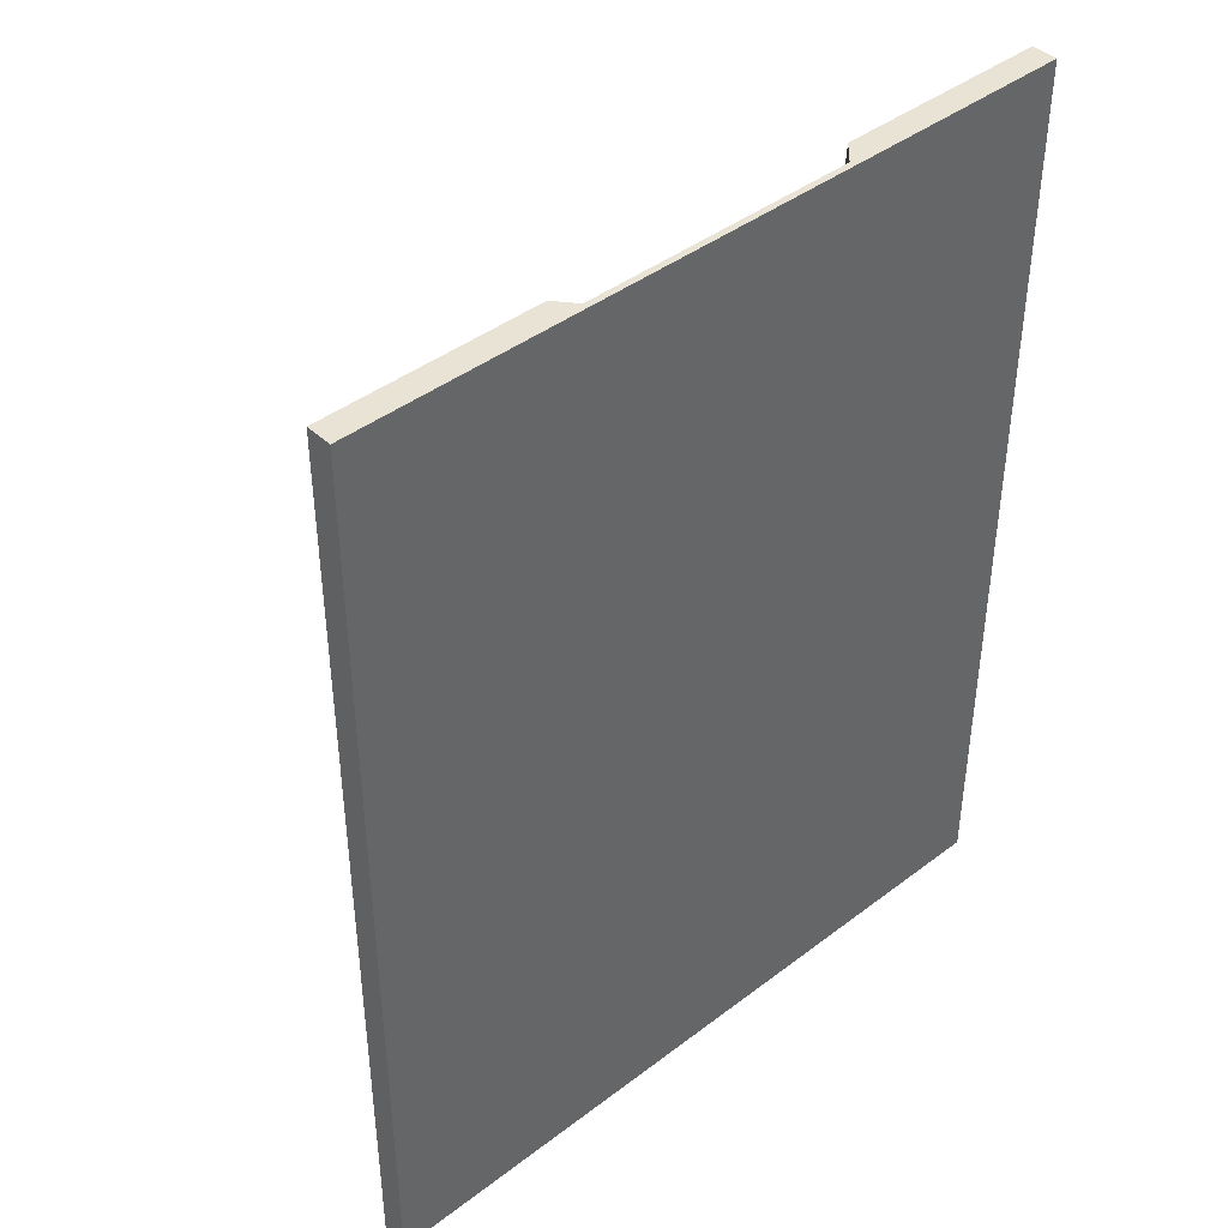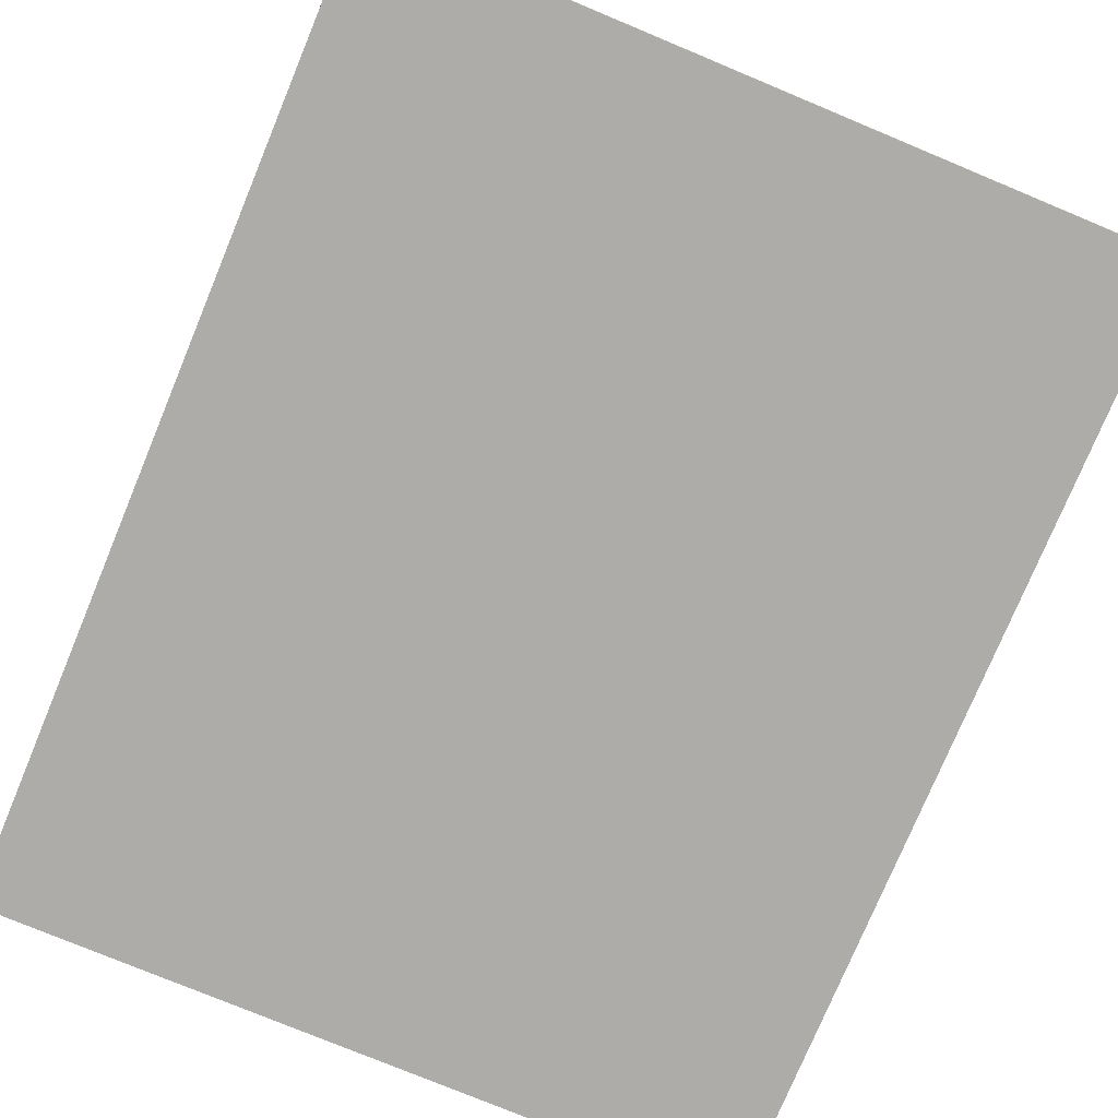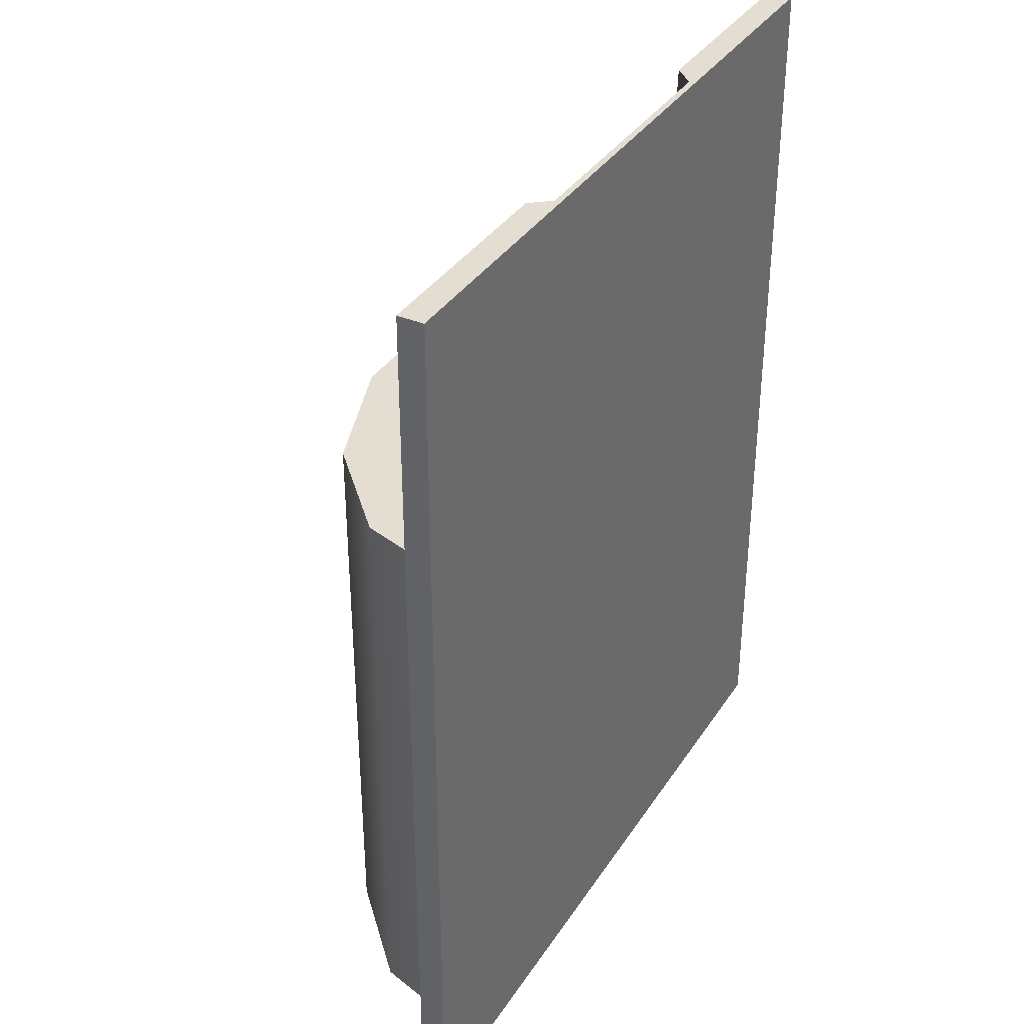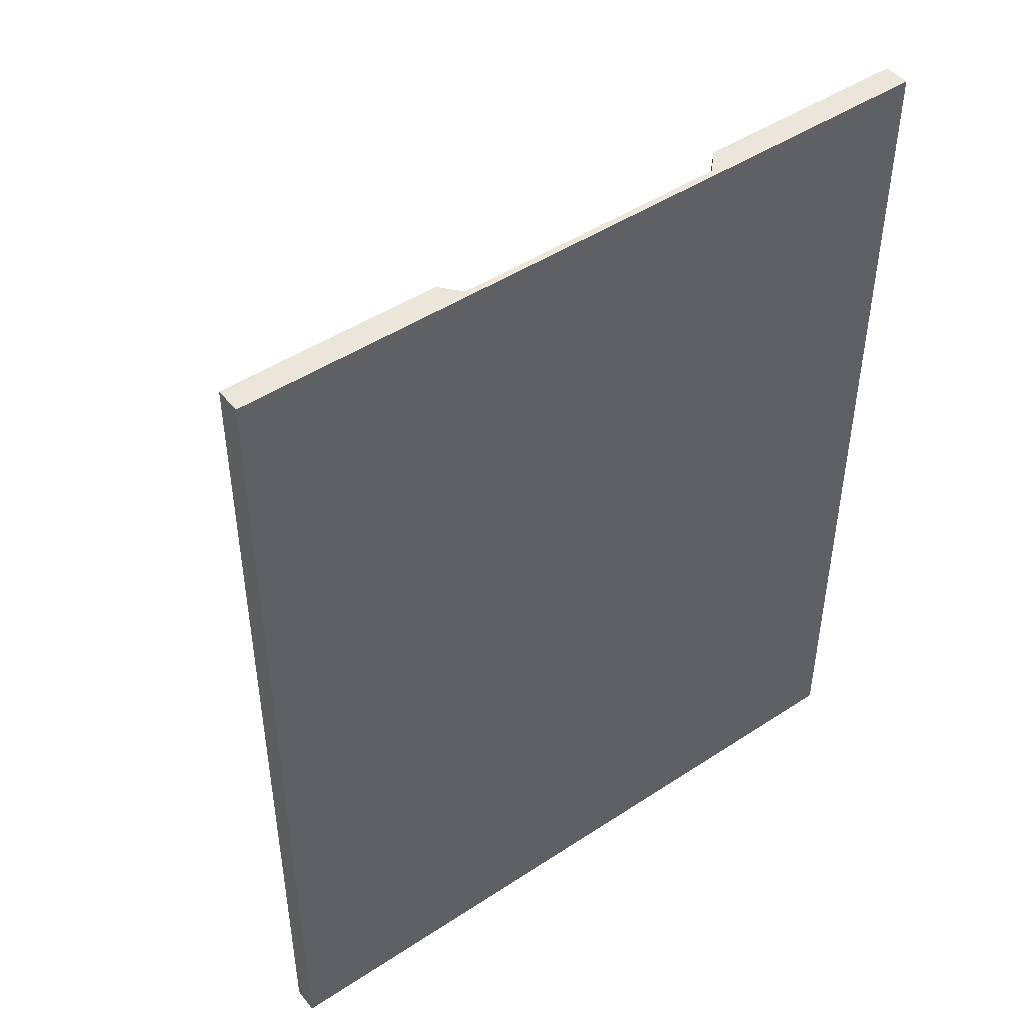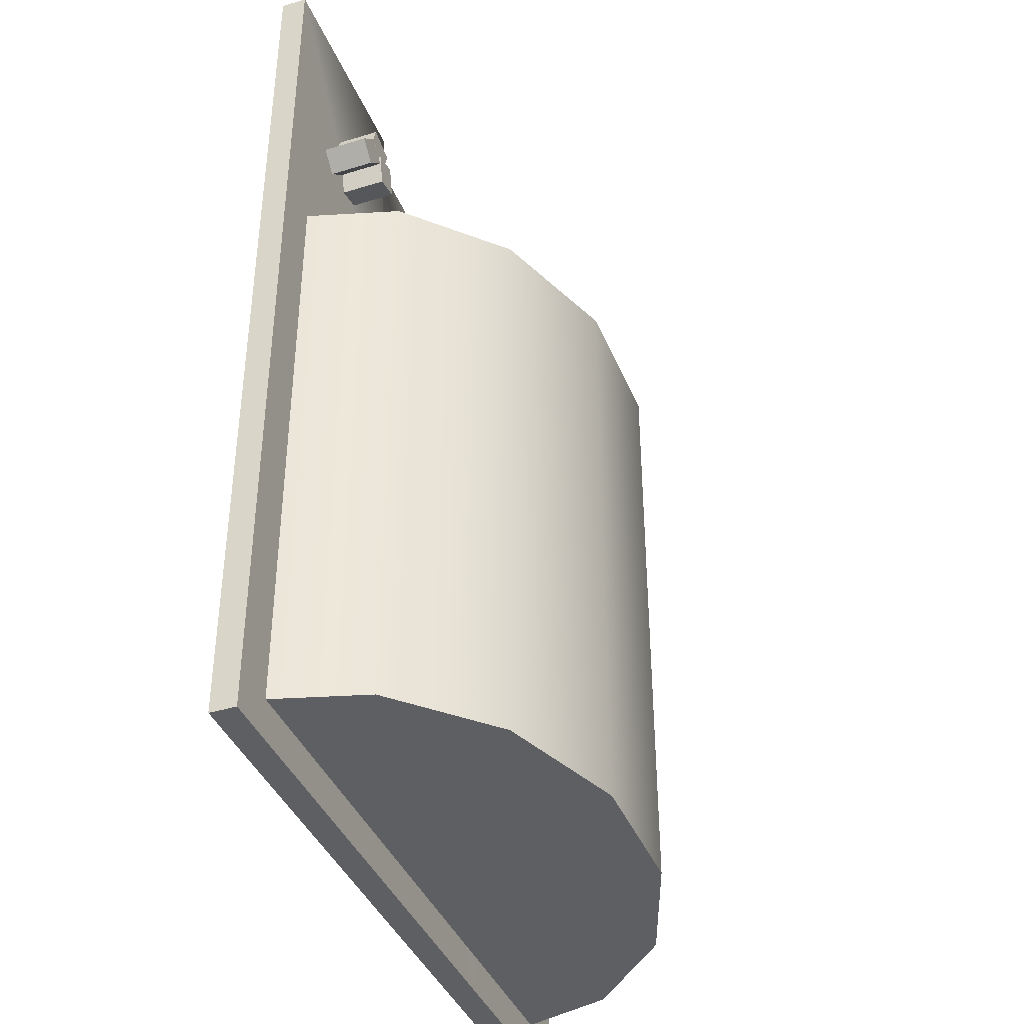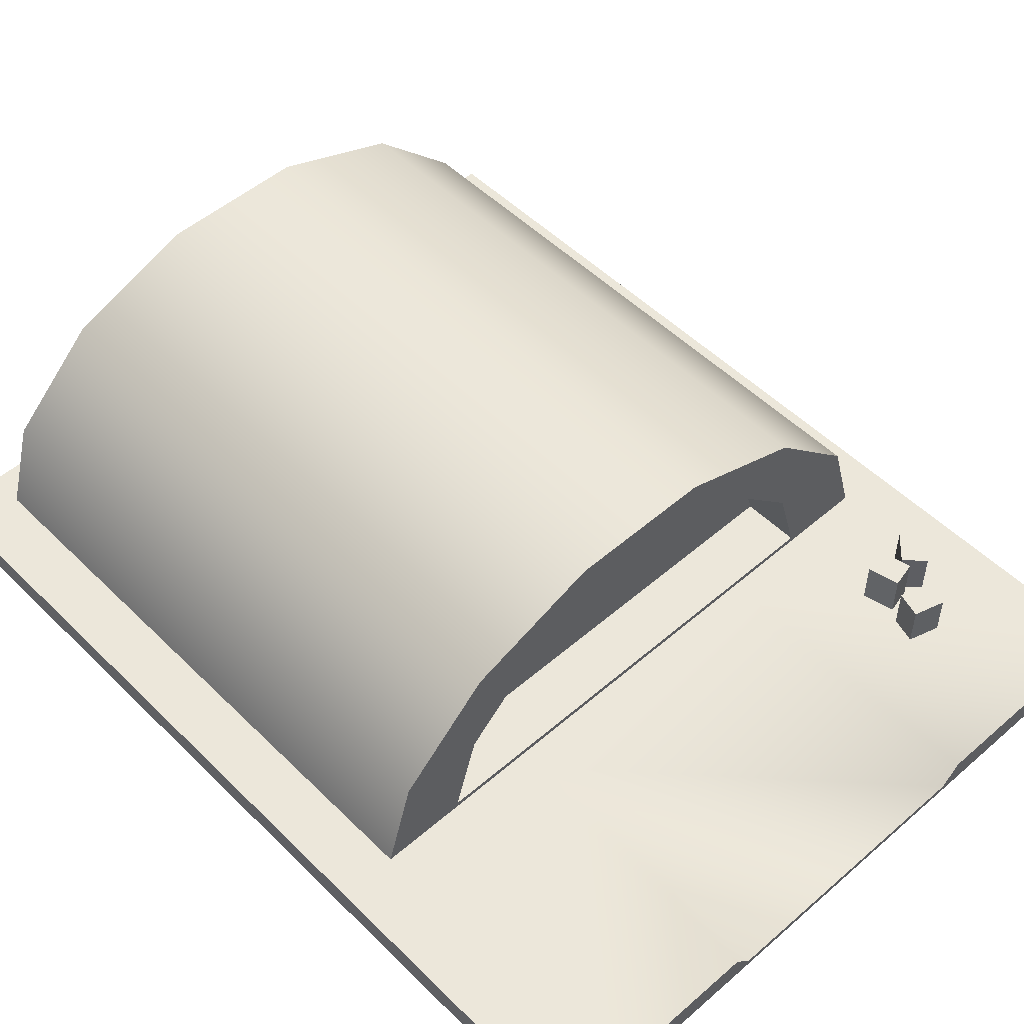
<metadata>
{"format":"obj","ext":"obj","renderer":"f3d","projection":"perspective","resolution":1024,"background":"white","views":[{"elev":42.3,"azim":-42.3,"up":"+Z"},{"elev":-76.8,"azim":157.4,"up":"+Y"},{"elev":36.0,"azim":-61.1,"up":"+Z"},{"elev":46.9,"azim":-36.7,"up":"+Z"},{"elev":-39.7,"azim":110.9,"up":"+Z"},{"elev":51.3,"azim":-43.2,"up":"+Y"}]}
</metadata>
<code>
v  16.35 0.3244 55.83
v  16.35 0.3244 23.39
v  18.6 0.3244 23.39
v  18.6 0.3244 55.83
v  16.35 3.462 -55.83
v  16.35 3.462 23.39
v  18.6 3.462 23.39
v  18.6 3.462 -55.83
v  44.54 0.3244 23.39
v  44.54 3.462 23.39
v  44.54 3.462 55.83
v  44.54 0.3244 55.83
v  16.35 0.3244 -55.83
v  18.6 0.3244 -55.83
v  -44.54 0.3244 23.39
v  -44.54 3.462 23.39
v  -44.54 3.462 -55.83
v  -44.54 0.3244 -55.83
v  -16.62 0.3244 55.83
v  -16.62 1.067 55.83
v  -18.6 3.462 55.83
v  -18.6 0.3244 55.83
v  -44.54 0.3244 55.83
v  -18.6 0.3244 23.39
v  44.54 0.3244 -55.83
v  -18.6 3.462 23.39
v  -18.6 3.462 -55.83
v  18.6 3.462 55.83
v  -18.6 0.3244 -55.83
v  44.54 3.462 -55.83
v  -44.54 3.462 55.83
v  -16.62 0.3244 -55.83
v  -16.62 0.3244 23.39
v  -16.62 3.462 23.39
v  -16.62 3.462 -55.83
v  16.35 1.067 55.83
v  39.51 1.305 -51.28
v  35.65 14.24 -51.28
v  35.65 14.24 20.25
v  39.51 1.305 20.25
v  24.84 24.61 -51.28
v  24.84 24.61 20.25
v  9.214 30.37 -51.28
v  9.214 30.37 20.25
v  -8.129 30.37 -51.28
v  -8.129 30.37 20.25
v  -23.75 24.61 -51.28
v  -23.75 24.61 20.25
v  -34.57 14.24 -51.28
v  -34.57 14.24 20.25
v  -38.43 1.305 -51.28
v  -38.43 1.305 20.25
v  25.86 13.44 20.25
v  28.64 4.117 20.25
v  18.06 20.92 20.25
v  6.794 25.07 20.25
v  -5.709 25.07 20.25
v  -16.97 20.92 20.25
v  -24.77 13.44 20.25
v  -27.55 4.117 20.25
v  25.86 13.44 13.31
v  28.64 4.117 13.31
v  18.06 20.92 13.31
v  6.794 25.07 13.31
v  -5.709 25.07 13.31
v  -16.97 20.92 13.31
v  -24.77 13.44 13.31
v  -27.55 4.117 13.31
v  31.43 4.391 31.8
v  32.32 4.391 35.57
v  29.25 4.391 36.29
v  28.37 4.391 32.51
v  31.43 9.707 31.8
v  28.37 9.707 32.51
v  29.25 9.707 36.29
v  32.32 9.707 35.57
v  37.22 4.391 33.78
v  34.48 4.391 36.53
v  32.26 4.391 34.3
v  35 4.391 31.56
v  37.22 9.707 33.78
v  35 9.707 31.56
v  32.26 9.707 34.3
v  34.48 9.707 36.53
v  28.91 3.286 37.31
v  32.64 3.286 38.38
v  31.77 3.286 41.41
v  28.05 3.286 40.34
v  28.91 8.602 37.31
v  28.05 8.602 40.34
v  31.77 8.602 41.41
v  32.64 8.602 38.38
g Resource_Building_PH
f 1 2 3 4
f 5 6 7 8
f 9 10 11 12
f 13 5 8 14
f 15 16 17 18
f 19 20 21 22
f 23 15 24 22
f 25 9 3 14
f 17 16 26 27
f 11 10 7 28
f 18 17 27 29
f 30 25 14 8
f 12 11 28 4
f 31 23 22 21
f 29 32 33 24
f 21 20 34 26
f 25 30 10 9
f 23 31 16 15
f 18 29 24 15
f 12 4 3 9
f 31 21 26 16
f 30 8 7 10
f 22 24 33 19
f 27 26 34 35
f 29 27 35 32
f 1 36 20 19
f 13 2 33 32
f 36 6 34 20
f 19 33 2 1
f 35 34 6 5
f 32 35 5 13
f 4 28 36 1
f 14 3 2 13
f 28 7 6 36
f 37 38 39 40
f 38 41 42 39
f 41 43 44 42
f 43 45 46 44
f 45 47 48 46
f 47 49 50 48
f 49 51 52 50
f 51 37 40 52
f 51 49 47 38
f 47 45 43 38
f 43 41 38
f 37 51 38
f 40 39 53 54
f 39 42 55 53
f 42 44 56 55
f 44 46 57 56
f 46 48 58 57
f 48 50 59 58
f 50 52 60 59
f 52 40 54 60
f 54 53 61 62
f 53 55 63 61
f 55 56 64 63
f 56 57 65 64
f 57 58 66 65
f 58 59 67 66
f 59 60 68 67
f 60 54 62 68
f 63 64 65 62
f 65 66 67 62
f 67 68 62
f 61 63 62
f 69 70 71 72
f 73 74 75 76
f 69 72 74 73
f 72 71 75 74
f 71 70 76 75
f 70 69 73 76
f 77 78 79 80
f 81 82 83 84
f 77 80 82 81
f 80 79 83 82
f 79 78 84 83
f 78 77 81 84
f 85 86 87 88
f 89 90 91 92
f 85 88 90 89
f 88 87 91 90
f 87 86 92 91
f 86 85 89 92

</code>
